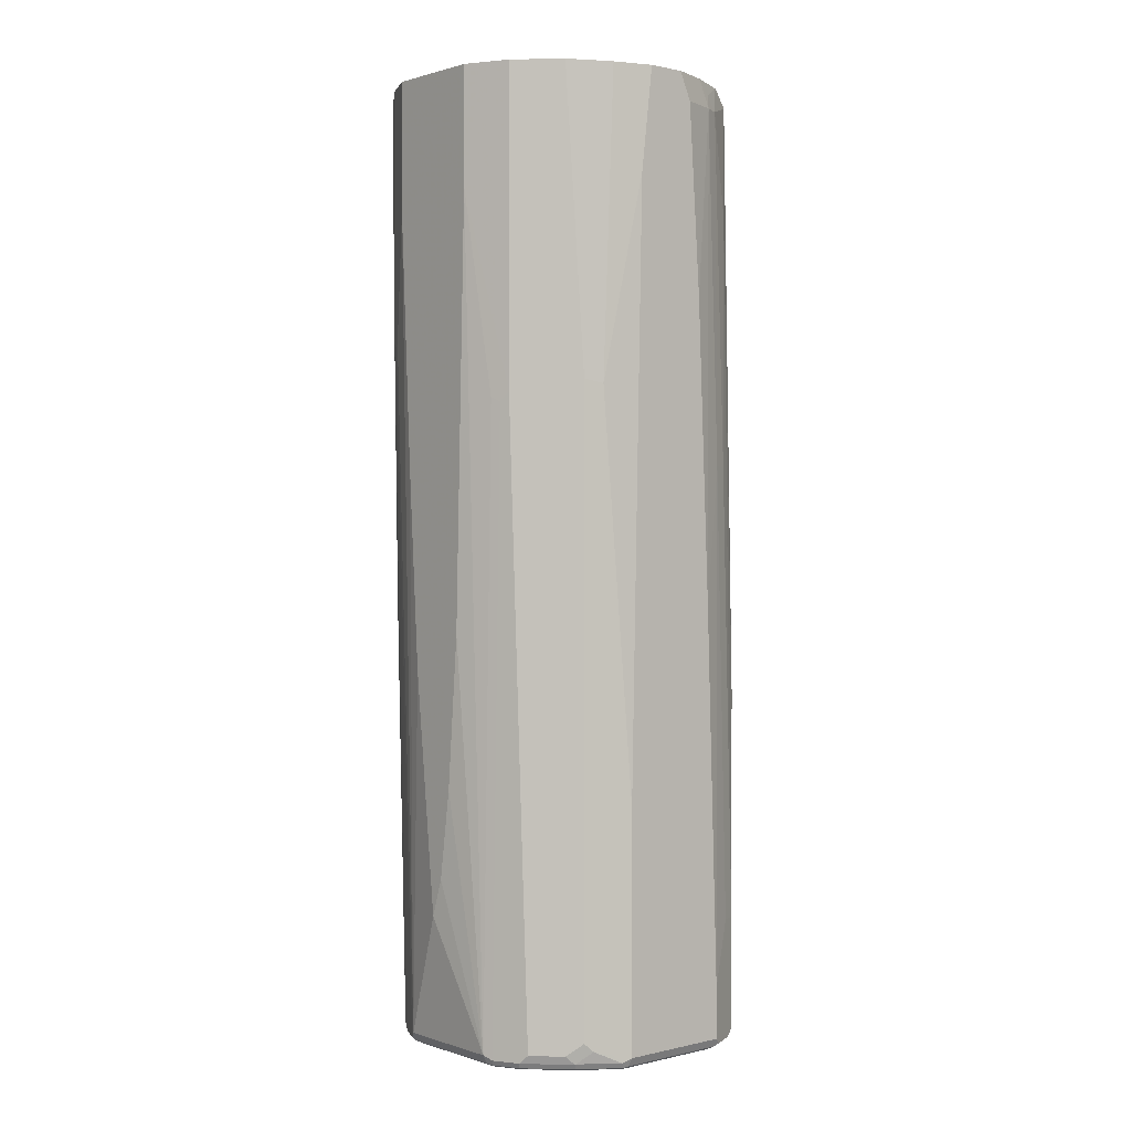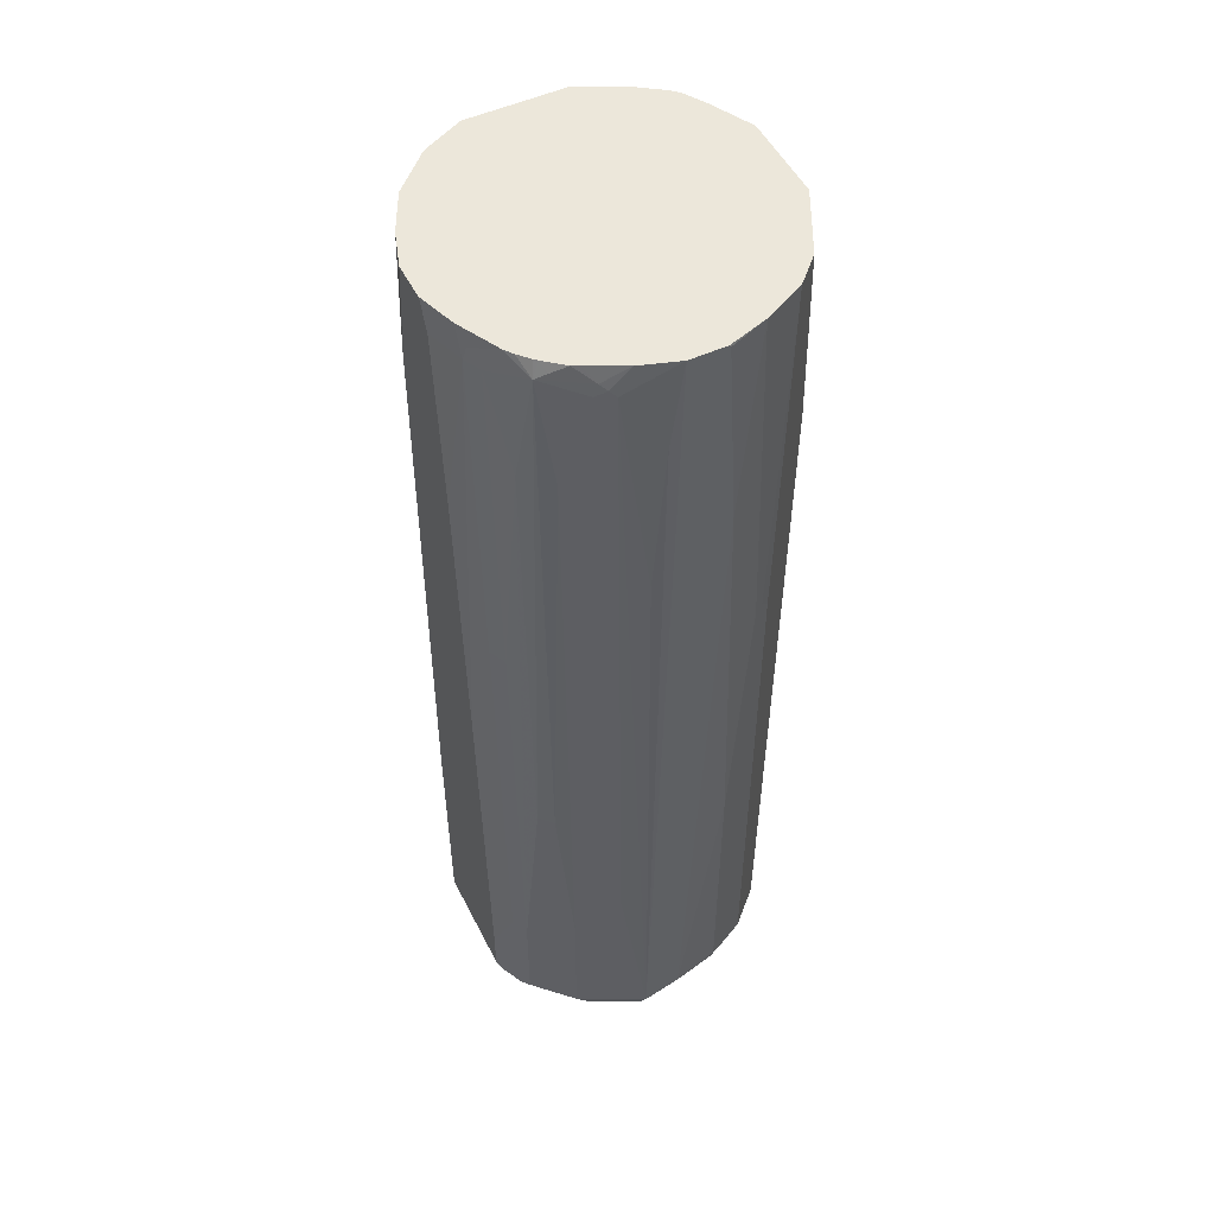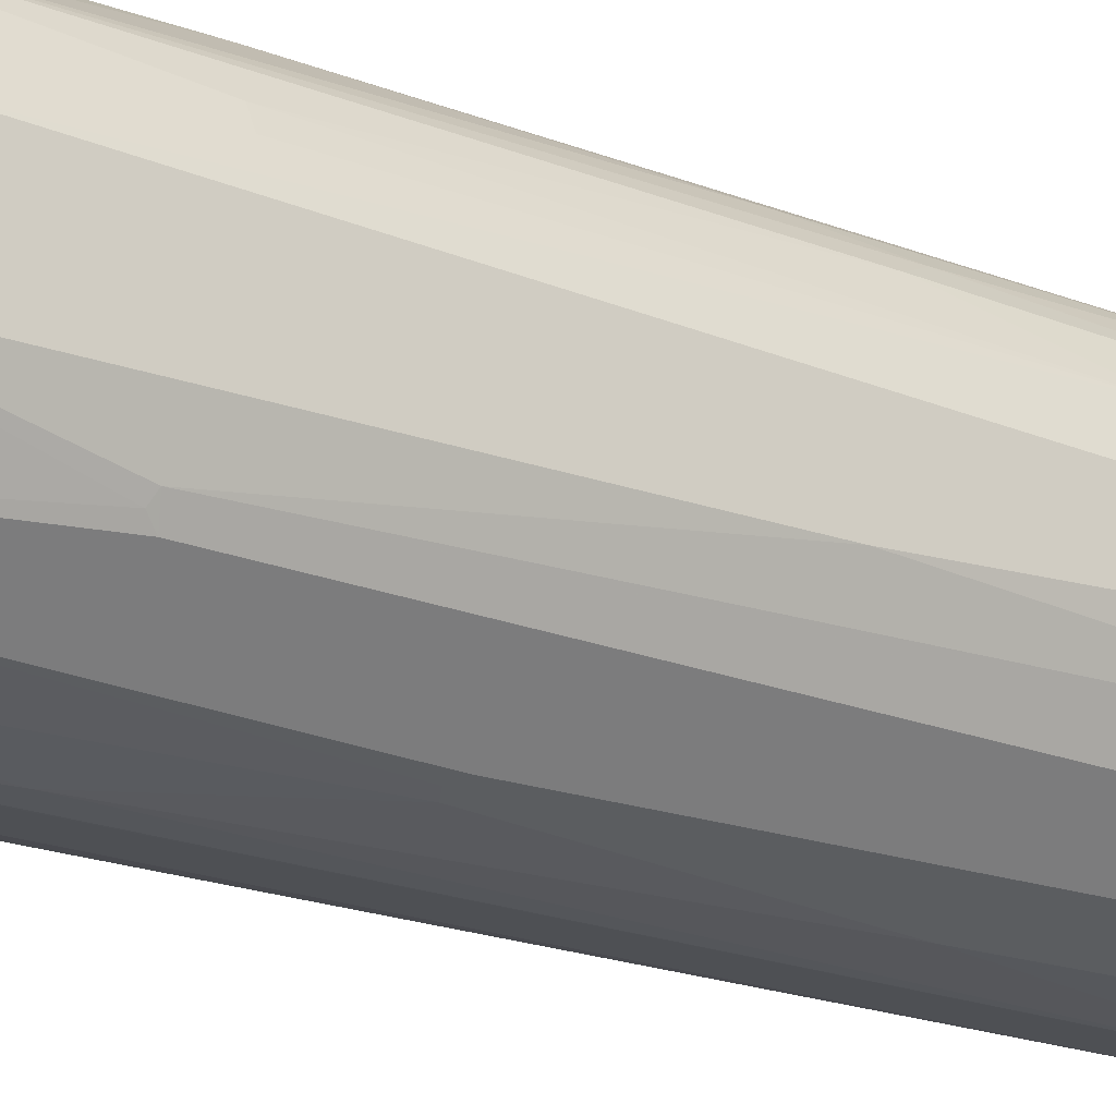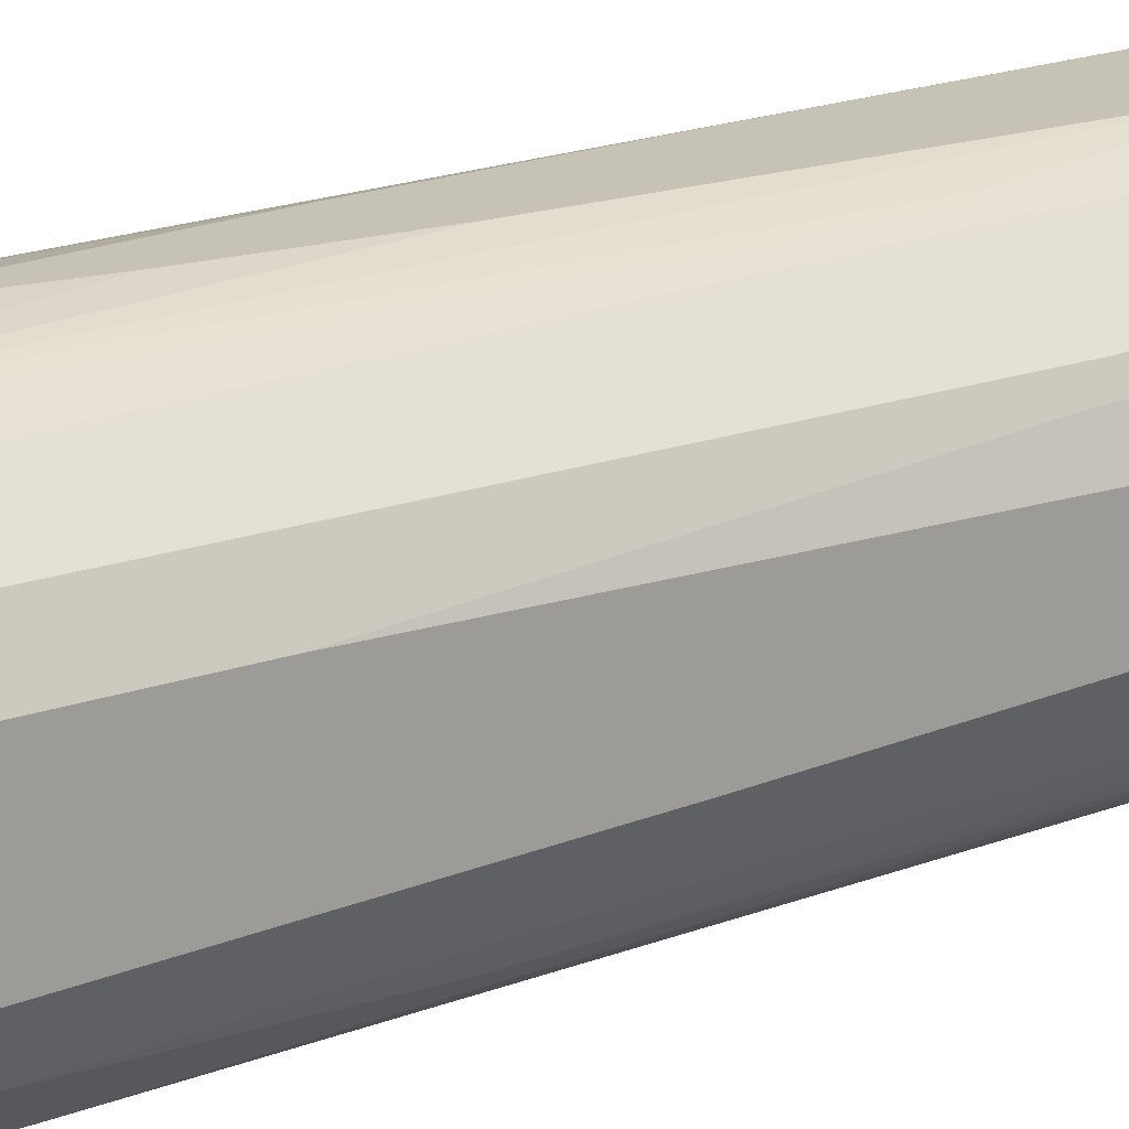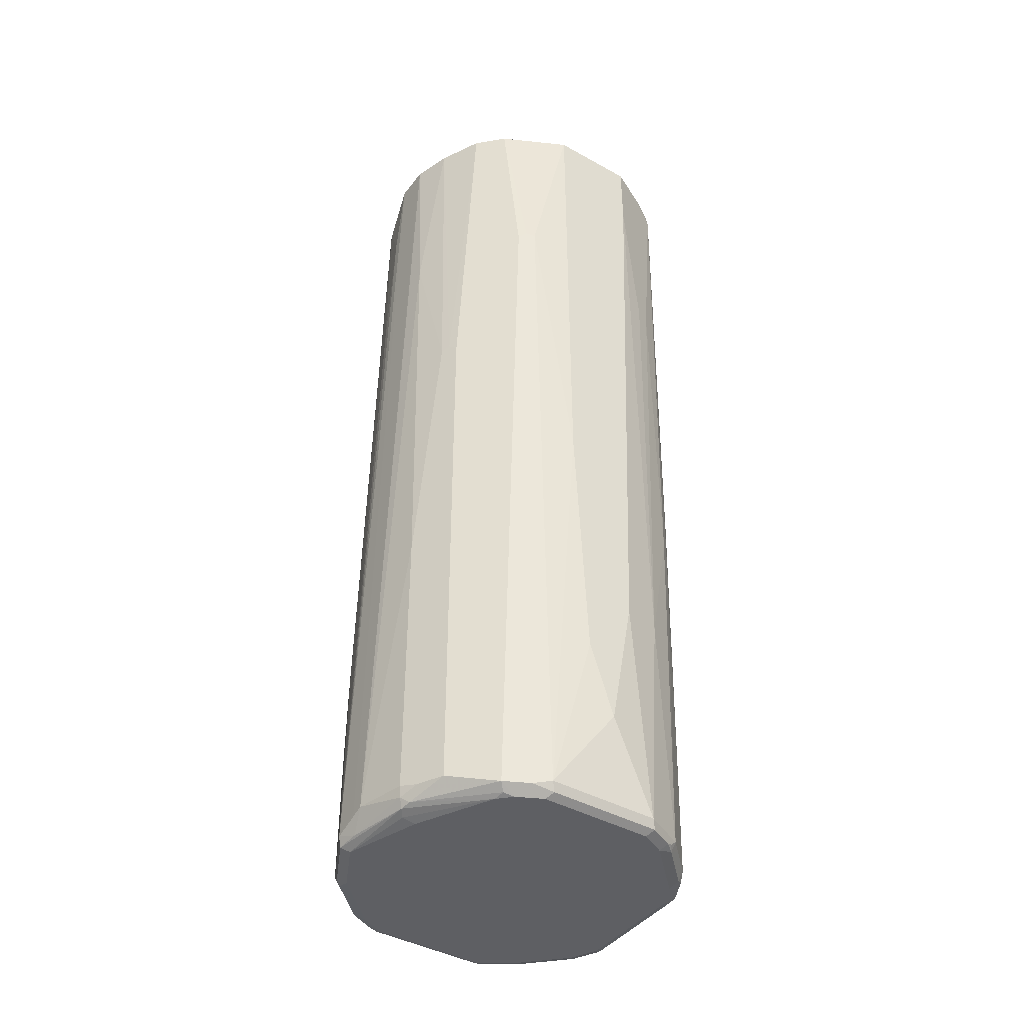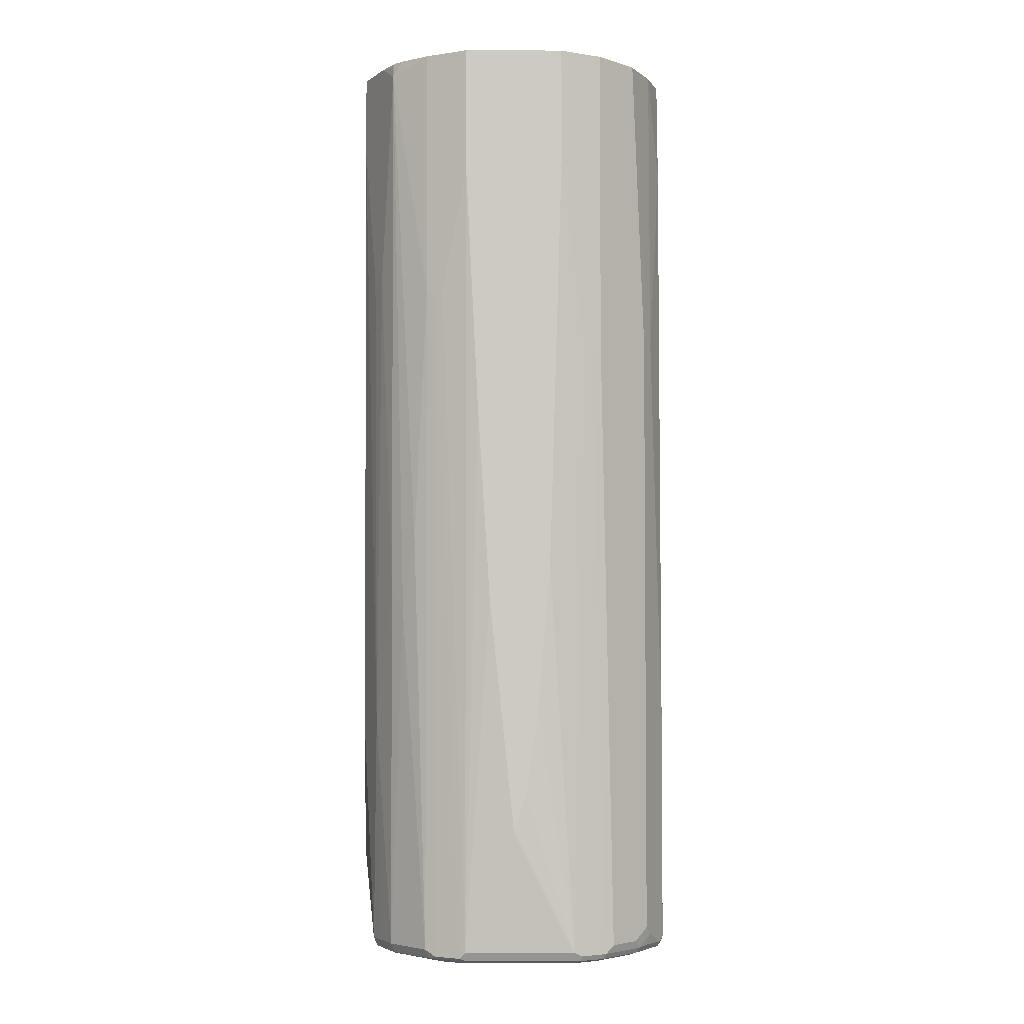
<metadata>
{"format":"obj","ext":"obj","renderer":"f3d","projection":"perspective","resolution":1024,"background":"white","views":[{"elev":1.0,"azim":49.5,"up":"+Y"},{"elev":51.6,"azim":153.6,"up":"+Y"},{"elev":-18.5,"azim":-125.6,"up":"+Z"},{"elev":19.2,"azim":56.1,"up":"+Z"},{"elev":-42.0,"azim":-123.8,"up":"+Y"},{"elev":-3.5,"azim":-0.7,"up":"+Y"}]}
</metadata>
<code>
v 0.0821 0.6196 0.267
v 0.1062 0.6196 0.2549
v -0.0821 0.6196 0.267
v 0.0821 0.4311 0.267
v 0.1506 0.6196 0.2327
v 0.1506 0.1094 0.2327
v -0.1482 0.6196 0.2339
v -0.1335 0.195 0.2413
v -0.0821 0.4106 0.267
v 0.1232 0.1025 0.2464
v 0.1369 0.09579 0.2395
v 0.06157 -0.2669 0.267
v 0.1026 -0.9239 0.2464
v 0.1711 0.6196 0.2122
v 0.1711 -0.9172 0.2122
v -0.1506 0.6196 0.2327
v -0.1506 0.2053 0.2327
v -0.1232 0.2053 0.2464
v -0.1506 -0.9239 0.2122
v -0.1335 -0.9342 0.2207
v -0.0924 -0.9342 0.2413
v -0.0821 -0.9239 0.2464
v -0.06157 -5.581e-05 0.267
v 0.1163 -0.9308 0.2395
v 0.1574 -0.9308 0.219
v 0.04103 -0.5133 0.267
v 0 -0.7186 0.267
v 0.1026 -0.9377 0.2395
v 0.02049 -0.6571 0.267
v 0.2122 0.6196 0.1711
v 0.219 -0.9308 0.1574
v 0.2122 -0.9172 0.1711
v -0.1961 0.6196 0.201
v -0.2122 0.5954 0.1916
v -0.1711 -0.2257 0.2122
v -0.1916 -0.349 0.1916
v -0.1916 -0.9239 0.1711
v -0.2053 -0.9394 0.1463
v -0.1437 -0.9394 0.2079
v -0.1026 -0.9394 0.2284
v -0.0821 -0.9377 0.2395
v -0.04103 -0.3285 0.267
v 0.1129 -0.9394 0.2361
v 0.154 -0.9394 0.2156
v 0.1026 -0.9446 0.2259
v 0.2327 0.1299 0.1505
v 0.219 0.6196 0.1574
v 0.195 -0.9394 0.1745
v 0.2156 -0.9394 0.154
v 0.2567 -0.9394 0.09236
v 0.2601 -0.9308 0.09578
v 0.2361 -0.9291 0.1334
v 0.2396 -0.9103 0.1369
v 0.2327 -0.8967 0.1505
v -0.2105 0.6196 0.1872
v -0.213 0.6159 0.1848
v -0.2207 0.6057 0.1745
v -0.2327 0.6196 0.1505
v -0.2259 0.5954 0.1643
v -0.2327 0.2463 0.1505
v -0.2122 -0.308 0.1711
v -0.2122 -0.9239 0.1505
v -0.2156 -0.9342 0.1386
v -0.219 -0.9377 0.13
v -0.2053 -0.9446 0.1232
v -0.1643 -0.9446 0.1643
v -0.1232 -0.9446 0.2053
v -0.0821 -0.9446 0.2259
v 0.1437 -0.9446 0.2053
v 0.1848 -0.9446 0.1643
v 0.2464 0.1232 0.1232
v 0.2464 0.6196 0.1027
v 0.2053 -0.9446 0.1437
v 0.2464 -0.9446 0.0821
v 0.2601 -0.9377 0.0821
v 0.267 -0.9239 0.0821
v 0.2533 -0.9172 0.1095
v -0.2533 0.6196 0.1095
v -0.2533 0.4928 0.1095
v -0.2464 0.2463 0.1232
v -0.2412 -0.5441 0.1129
v -0.2327 -0.9239 0.1095
v -0.2396 -0.9377 0.08894
v -0.2259 -0.9446 0.0821
v 0.267 0.4516 0.06159
v 0.2533 -0.5269 0.1095
v 0.267 -0.5338 0.0821
v 0.267 0.6196 0.04102
v 0.2464 -0.9446 -0.1026
v 0.2601 -0.9377 -0.1026
v 0.267 -0.9239 -0.1026
v -0.267 0.6196 0.0821
v -0.267 0.4928 0.0821
v -0.267 -0.5543 0.04102
v -0.2464 -0.9239 0.0821
v -0.2396 -0.9377 -0.0958
v -0.2259 -0.9446 -0.1026
v 0.267 0.6196 -0.02053
v 0.2259 -0.9446 -0.1437
v 0.249 -0.9394 -0.1232
v 0.2618 -0.9342 -0.1129
v 0.2533 -0.9239 -0.13
v 0.267 -0.8419 -0.1026
v -0.267 0.6196 -0.06155
v -0.267 -0.7803 -1.005e-05
v -0.2464 -0.9239 -0.1026
v -0.2327 -0.9308 -0.13
v -0.2053 -0.9446 -0.1437
v 0.2464 0.6196 -0.08212
v 0.267 0.5749 -0.04104
v 0.1848 -0.9446 -0.1848
v 0.2079 -0.9394 -0.1848
v 0.2284 -0.9394 -0.1642
v 0.2412 -0.9342 -0.154
v 0.2327 -0.9239 -0.1711
v 0.2533 -0.8419 -0.13
v 0.2464 -0.7391 -0.1437
v 0.2464 -5.581e-05 -0.1232
v 0.267 -0.2257 -0.08212
v -0.2601 0.6196 -0.07529
v -0.2396 0.3147 -0.1369
v -0.2464 0.308 -0.1232
v -0.267 -0.2257 -0.06155
v -0.267 -0.6571 -0.04104
v -0.2122 -0.9308 -0.1711
v -0.2327 0.3011 -0.1506
v -0.2019 -0.9411 -0.1608
v -0.1848 -0.9446 -0.1642
v 0.2259 0.6196 -0.1232
v 0.2464 0.5749 -0.1026
v 0.2412 0.5954 -0.1052
v 0.267 0.2668 -0.06155
v 0.1437 -0.9446 -0.2258
v 0.1668 -0.9394 -0.2258
v 0.1711 -0.9239 -0.2327
v 0.2122 -0.9239 -0.1916
v 0.2327 -0.7391 -0.1711
v 0.2327 -5.581e-05 -0.1506
v 0.2327 0.5749 -0.13
v -0.2277 0.6196 -0.1402
v -0.2122 0.6196 -0.1711
v -0.1916 -0.9103 -0.1916
v -0.1506 -0.9103 -0.2327
v -0.08895 -0.9308 -0.2532
v -0.1916 0.6196 -0.1916
v -0.1026 -0.9446 -0.2053
v -0.07186 -0.9342 -0.2567
v -0.059 -0.9394 -0.2464
v 0.2122 0.6196 -0.1506
v 0.1026 -0.9446 -0.2464
v 0.1506 -0.9377 -0.2396
v 0.1591 -0.9342 -0.2361
v 0.06157 -0.9239 -0.2875
v 0.1129 -0.5851 -0.2618
v 0.1711 -0.6776 -0.2327
v 0.2122 -0.3695 -0.1916
v 0.2122 0.4106 -0.1711
v 0.1916 0.5954 -0.1916
v -0.1095 -0.9103 -0.2532
v -0.07871 -0.9206 -0.2635
v -0.1506 0.01357 -0.2327
v -0.1711 0.6196 -0.2122
v -0.06157 -0.9446 -0.2258
v 0.03078 -0.9342 -0.2772
v 0.06841 -0.9377 -0.2806
v 0.06157 -0.9446 -0.2669
v 0.2023 0.6196 -0.164
v 0.1026 -0.5955 -0.2669
v 0 -0.9034 -0.2875
v 0.02049 -0.9034 -0.2875
v 0.02049 0.6196 -0.2669
v 0.04103 0.4723 -0.2669
v 0.06157 0.2053 -0.2669
v 0.1026 0.5749 -0.2464
v 0.13 -0.5955 -0.2532
v 0.1129 0.5851 -0.2413
v 0.13 0.5749 -0.2327
v 0.1916 -0.3695 -0.2122
v 0.1506 -0.04109 -0.2327
v 0.1711 0.4106 -0.2122
v 0.1232 0.5954 -0.2335
v 0.1506 0.6196 -0.2122
v 0.1745 0.6057 -0.2002
v 0.1812 0.6196 -0.1865
v 0.1859 0.6196 -0.1824
v -0.0821 -0.9034 -0.2669
v -0.1369 0.02735 -0.2396
v -0.1607 0.6196 -0.2174
v -0.0821 -0.4312 -0.2669
v -0.06157 0.2873 -0.2669
v -0.04103 0.6159 -0.2669
v -0.03752 0.6196 -0.2669
v 0.0821 0.6196 -0.2464
v 0.1095 0.6196 -0.2327
v 0.1392 0.6196 -0.2179
v -0.1232 0.02046 -0.2464
v -0.13 0.6196 -0.2327
v -0.1026 0.6196 -0.2464
v -0.04103 0.6196 -0.2662
f 1 2 5
f 112 134 135
f 111 134 112
f 111 133 134
f 110 132 130
f 109 131 129
f 109 130 131
f 108 125 127
f 108 127 128
f 107 126 125
f 112 135 136
f 107 122 126
f 106 122 107
f 106 123 122
f 106 124 123
f 105 124 106
f 104 122 123
f 104 121 122
f 104 120 121
f 103 118 119
f 103 117 118
f 107 125 108
f 112 136 115
f 112 115 113
f 113 115 114
f 127 144 128
f 126 143 142
f 126 161 143
f 126 145 161
f 126 141 145
f 125 126 142
f 125 144 127
f 125 143 144
f 125 142 143
f 121 141 126
f 121 140 141
f 121 126 122
f 120 140 121
f 119 130 132
f 118 130 119
f 118 139 130
f 118 138 139
f 117 138 118
f 117 137 138
f 115 156 137
f 115 136 156
f 103 116 117
f 102 117 116
f 102 137 117
f 102 115 137
f 83 106 96
f 83 95 106
f 83 97 84
f 83 96 97
f 82 95 83
f 81 93 94
f 81 95 82
f 81 94 95
f 80 93 81
f 79 93 80
f 78 93 79
f 78 92 93
f 76 86 77
f 76 87 86
f 76 85 87
f 76 88 85
f 76 98 88
f 76 110 98
f 76 132 110
f 76 119 132
f 76 103 119
f 89 99 100
f 128 144 147
f 89 100 90
f 90 100 101
f 102 114 115
f 101 114 102
f 100 114 101
f 100 113 114
f 99 113 100
f 99 112 113
f 99 111 112
f 98 130 109
f 98 110 130
f 96 108 97
f 96 107 108
f 96 106 107
f 95 105 106
f 92 94 93
f 92 105 94
f 92 124 105
f 92 123 124
f 92 104 123
f 91 116 103
f 91 102 116
f 91 101 102
f 90 101 91
f 76 91 103
f 128 147 148
f 129 131 149
f 169 186 189
f 162 188 187
f 161 162 187
f 160 169 164
f 160 186 169
f 159 186 160
f 158 178 180
f 158 185 167
f 158 184 185
f 169 189 190
f 158 183 184
f 158 181 182
f 158 177 181
f 158 180 177
f 156 158 157
f 156 178 158
f 155 180 178
f 155 179 180
f 155 175 179
f 155 178 156
f 158 182 183
f 169 190 191
f 169 191 192
f 169 192 171
f 191 199 192
f 191 198 199
f 190 198 191
f 190 196 198
f 189 196 190
f 187 198 196
f 187 197 198
f 187 188 197
f 182 184 183
f 181 195 182
f 181 194 195
f 181 193 194
f 177 180 179
f 176 181 177
f 176 193 181
f 175 177 179
f 174 193 176
f 172 174 173
f 171 174 172
f 171 193 174
f 169 171 170
f 154 177 175
f 154 176 177
f 154 174 176
f 154 168 174
f 143 187 196
f 143 161 187
f 143 160 144
f 143 159 160
f 139 158 149
f 139 157 158
f 138 157 139
f 137 157 138
f 137 156 157
f 135 156 136
f 135 155 156
f 135 154 155
f 135 153 154
f 135 151 153
f 135 152 151
f 134 152 135
f 134 151 152
f 133 151 134
f 133 150 151
f 131 139 149
f 130 139 131
f 143 196 189
f 128 148 146
f 143 189 186
f 144 160 147
f 154 175 155
f 153 174 168
f 153 173 174
f 153 172 173
f 153 171 172
f 153 170 171
f 153 169 170
f 153 164 169
f 153 165 164
f 153 168 154
f 151 165 153
f 150 165 151
f 150 166 165
f 149 158 167
f 148 166 163
f 147 166 148
f 147 165 166
f 147 164 165
f 147 160 164
f 146 148 163
f 145 162 161
f 143 186 159
f 75 91 76
f 94 105 95
f 74 90 75
f 11 24 25
f 10 24 11
f 10 13 24
f 9 22 23
f 9 18 22
f 8 22 18
f 8 21 22
f 75 90 91
f 8 19 20
f 12 26 13
f 8 17 19
f 7 17 8
f 7 16 17
f 6 25 15
f 6 11 25
f 5 15 14
f 5 6 15
f 4 13 10
f 4 12 13
f 4 11 6
f 8 18 9
f 13 27 22
f 13 22 41
f 13 41 28
f 22 27 42
f 21 41 22
f 21 40 41
f 21 39 40
f 20 39 21
f 19 39 20
f 19 38 39
f 19 37 38
f 19 36 37
f 19 35 36
f 17 35 19
f 17 34 35
f 16 34 17
f 16 33 34
f 15 31 32
f 15 25 31
f 14 32 30
f 14 15 32
f 13 29 27
f 13 26 29
f 13 28 24
f 4 10 11
f 3 8 9
f 3 7 8
f 2 6 5
f 1 198 197
f 1 199 198
f 1 192 199
f 1 171 192
f 1 193 171
f 1 194 193
f 1 195 194
f 1 182 195
f 1 184 182
f 1 185 184
f 1 167 185
f 1 149 167
f 1 129 149
f 1 109 129
f 1 98 109
f 1 88 98
f 1 72 88
f 1 47 72
f 1 30 47
f 1 14 30
f 1 5 14
f 1 197 188
f 22 42 23
f 1 188 162
f 1 145 141
f 2 4 6
f 1 4 2
f 1 12 4
f 1 26 12
f 1 29 26
f 1 27 29
f 1 42 27
f 1 23 42
f 1 9 23
f 1 3 9
f 1 7 3
f 1 16 7
f 1 33 16
f 1 55 33
f 1 58 55
f 1 78 58
f 1 92 78
f 1 104 92
f 1 120 104
f 1 140 120
f 1 141 140
f 1 162 145
f 24 28 43
f 8 20 21
f 25 43 44
f 49 73 74
f 48 73 49
f 48 70 73
f 46 86 71
f 46 77 86
f 46 53 77
f 46 54 53
f 46 72 47
f 46 71 72
f 49 74 50
f 45 70 69
f 45 74 73
f 45 89 74
f 45 99 89
f 45 111 99
f 45 133 111
f 45 150 133
f 45 166 150
f 45 163 166
f 45 146 163
f 45 73 70
f 50 74 75
f 50 75 51
f 51 75 76
f 74 89 90
f 72 85 88
f 71 87 85
f 71 86 87
f 71 85 72
f 64 84 65
f 64 83 84
f 64 82 83
f 62 81 82
f 62 64 63
f 62 82 64
f 61 81 62
f 24 43 25
f 60 80 81
f 59 79 80
f 59 78 79
f 56 58 57
f 55 58 56
f 51 53 52
f 51 77 53
f 51 76 77
f 45 128 146
f 45 108 128
f 60 81 61
f 45 84 97
f 34 78 59
f 34 58 78
f 34 57 58
f 34 56 57
f 34 55 56
f 33 55 34
f 31 54 32
f 31 53 54
f 31 52 53
f 31 51 52
f 31 50 51
f 31 49 50
f 31 48 49
f 31 44 48
f 30 32 54
f 30 46 47
f 28 45 43
f 28 68 45
f 28 41 68
f 25 44 31
f 45 97 108
f 34 59 80
f 34 80 60
f 30 54 46
f 34 61 36
f 45 65 84
f 34 60 61
f 45 66 65
f 45 67 66
f 45 68 67
f 44 69 70
f 44 45 69
f 43 45 44
f 40 68 41
f 39 68 40
f 39 67 68
f 44 70 48
f 38 62 63
f 38 66 39
f 38 65 66
f 38 64 65
f 34 36 35
f 38 63 64
f 37 62 38
f 36 62 37
f 39 66 67
f 36 61 62

</code>
